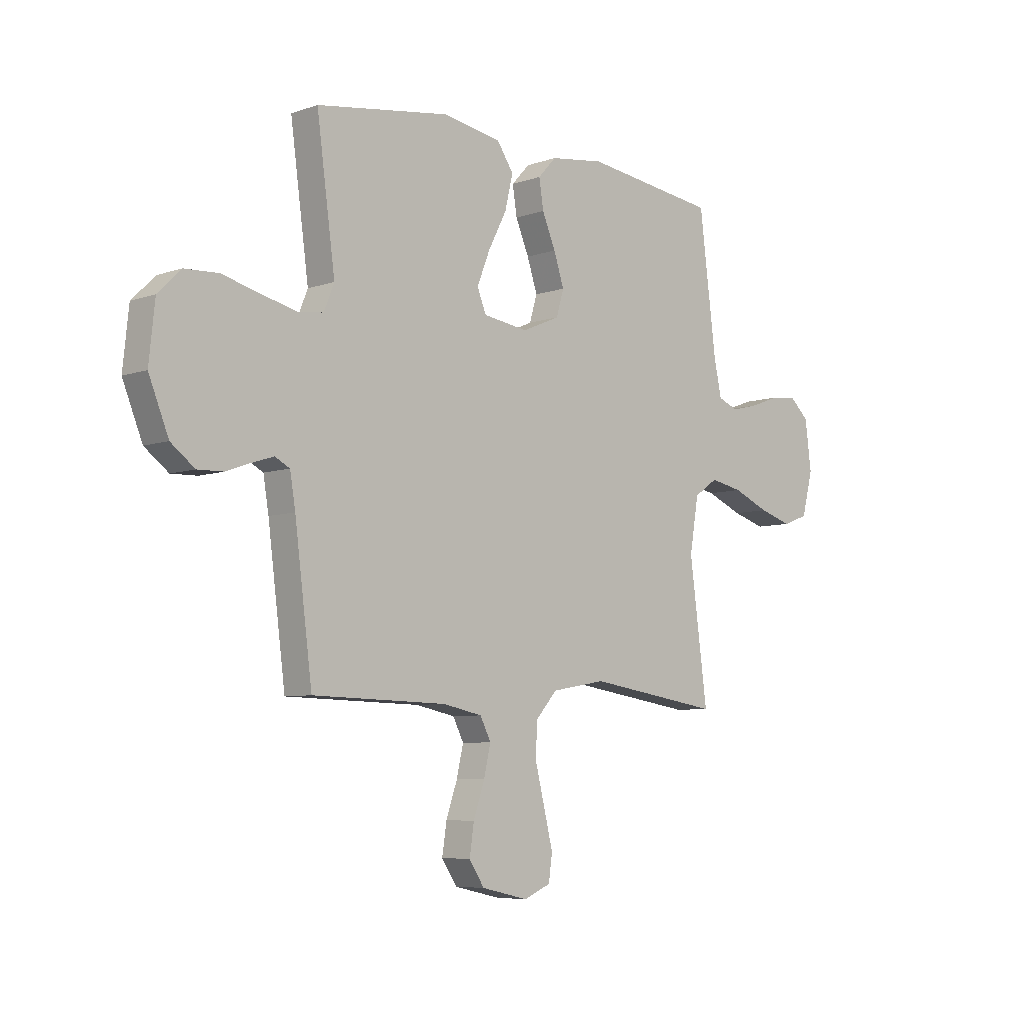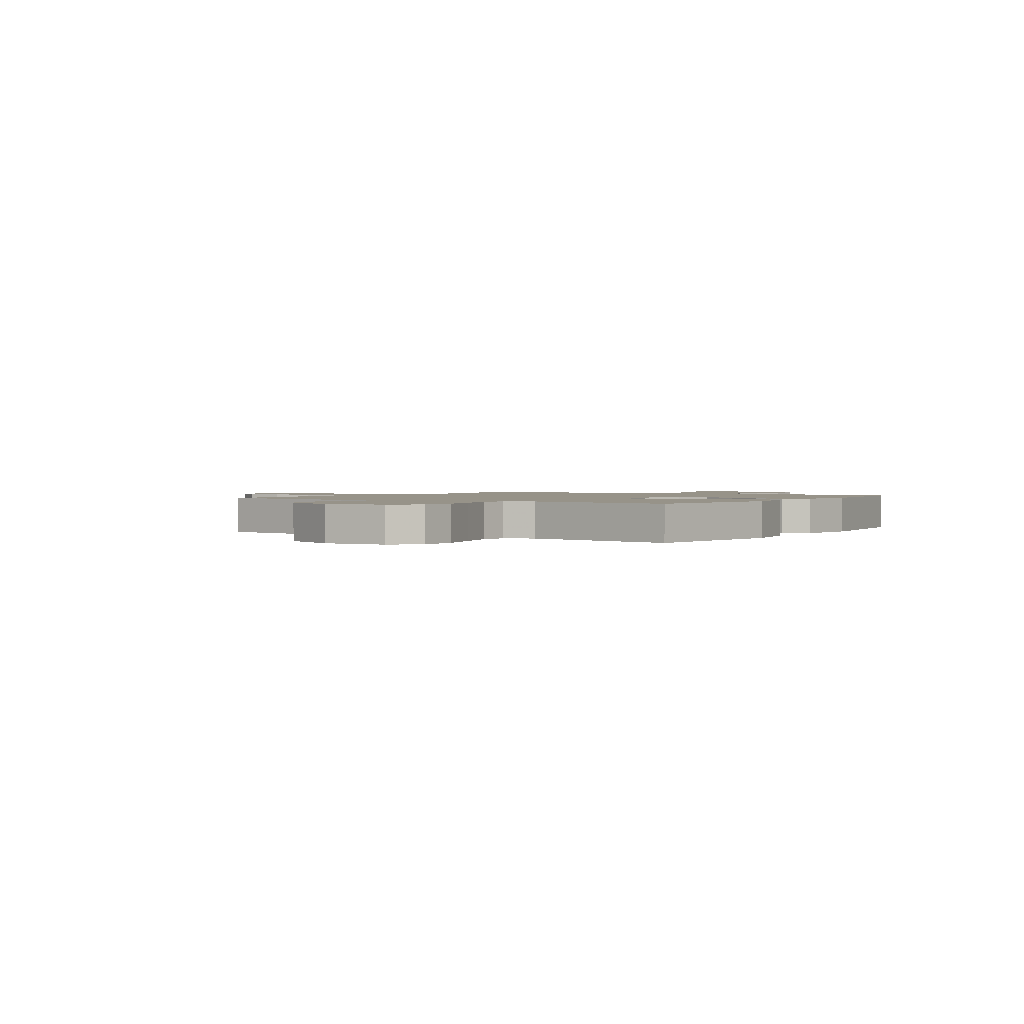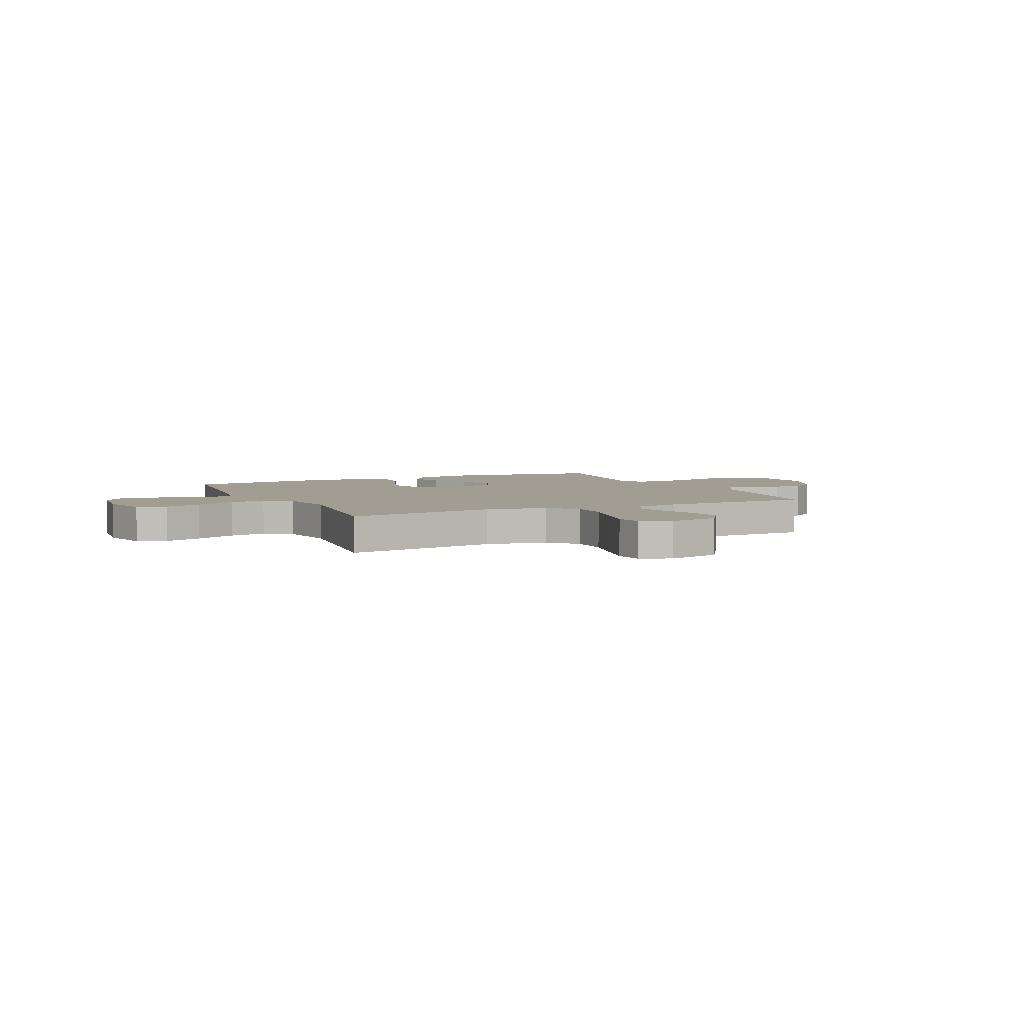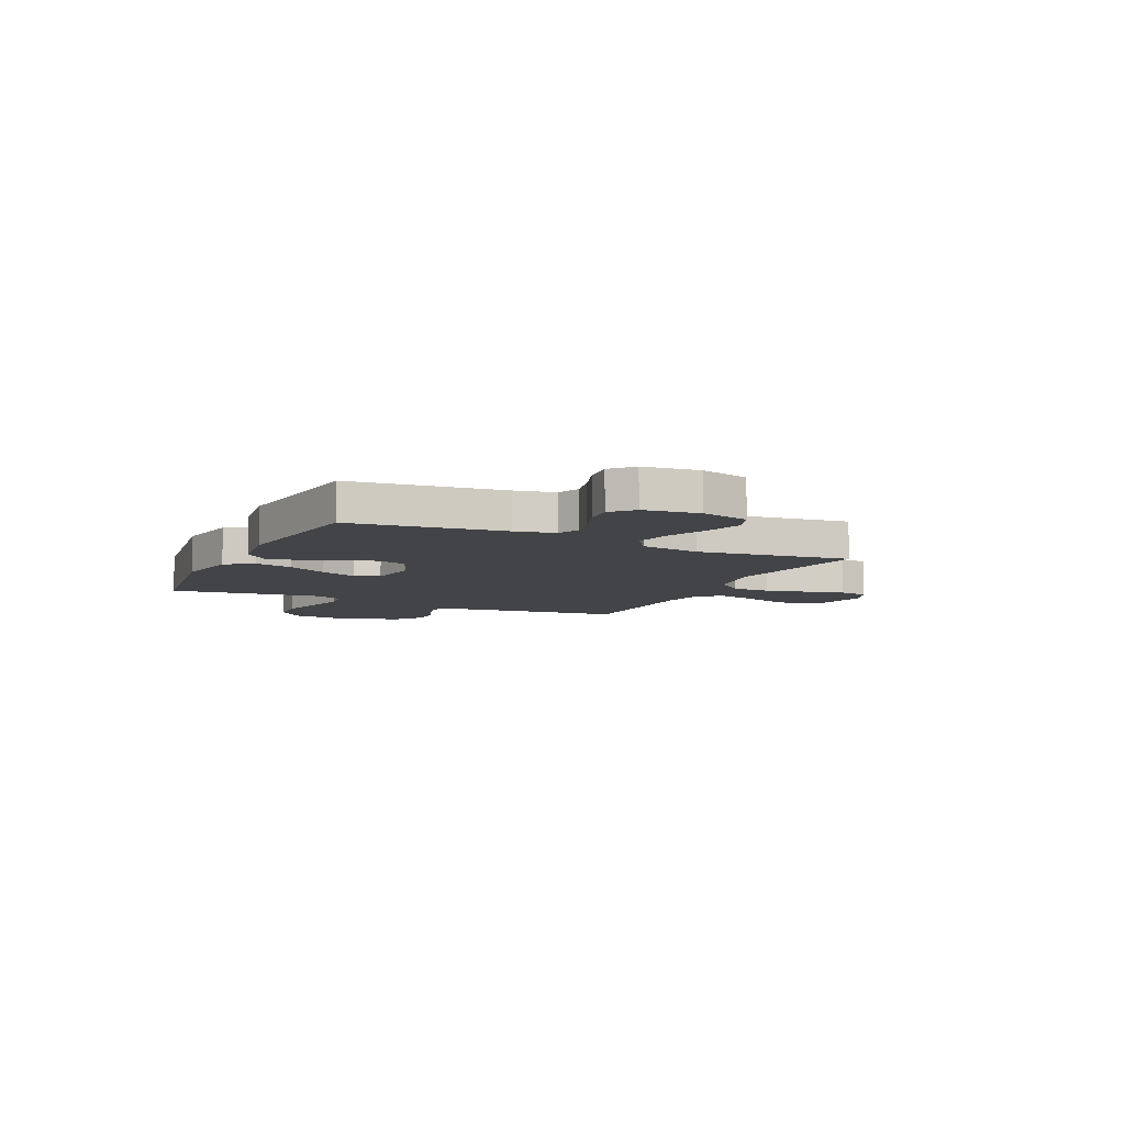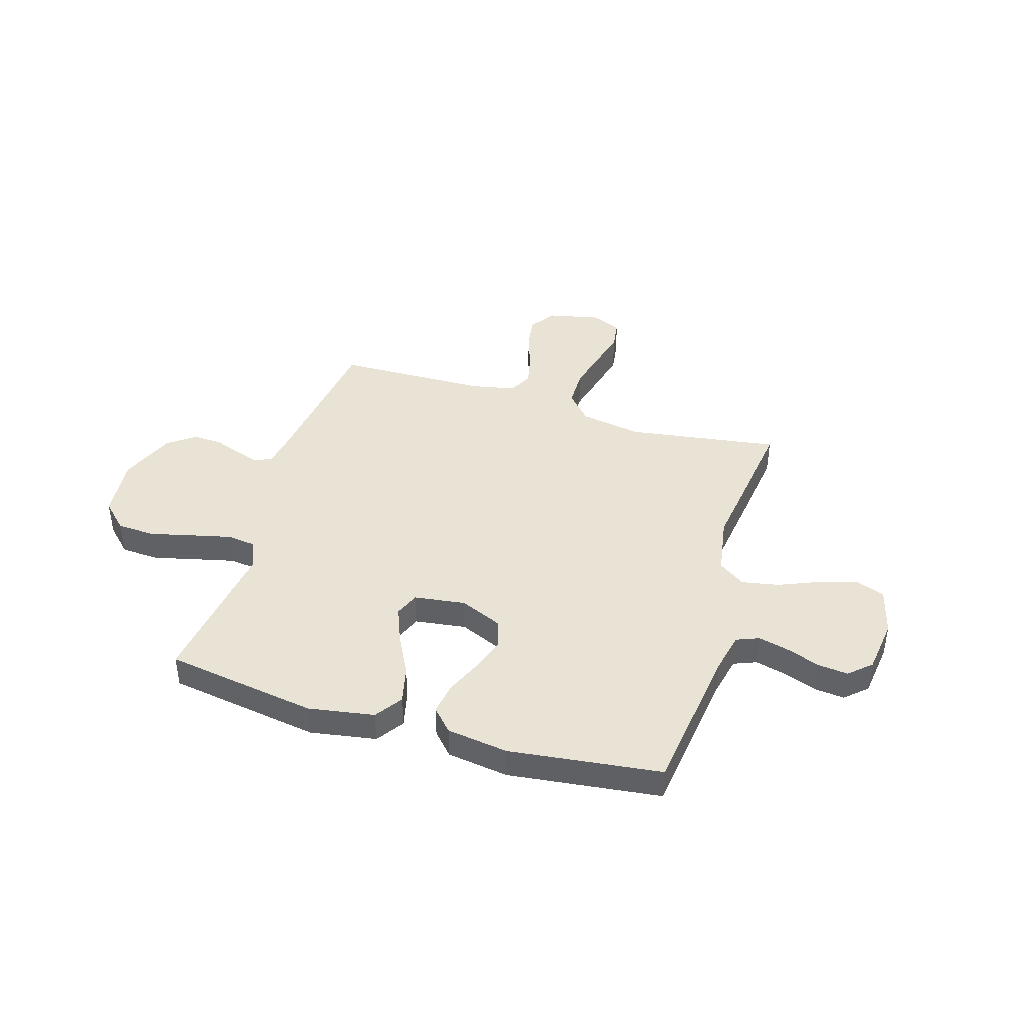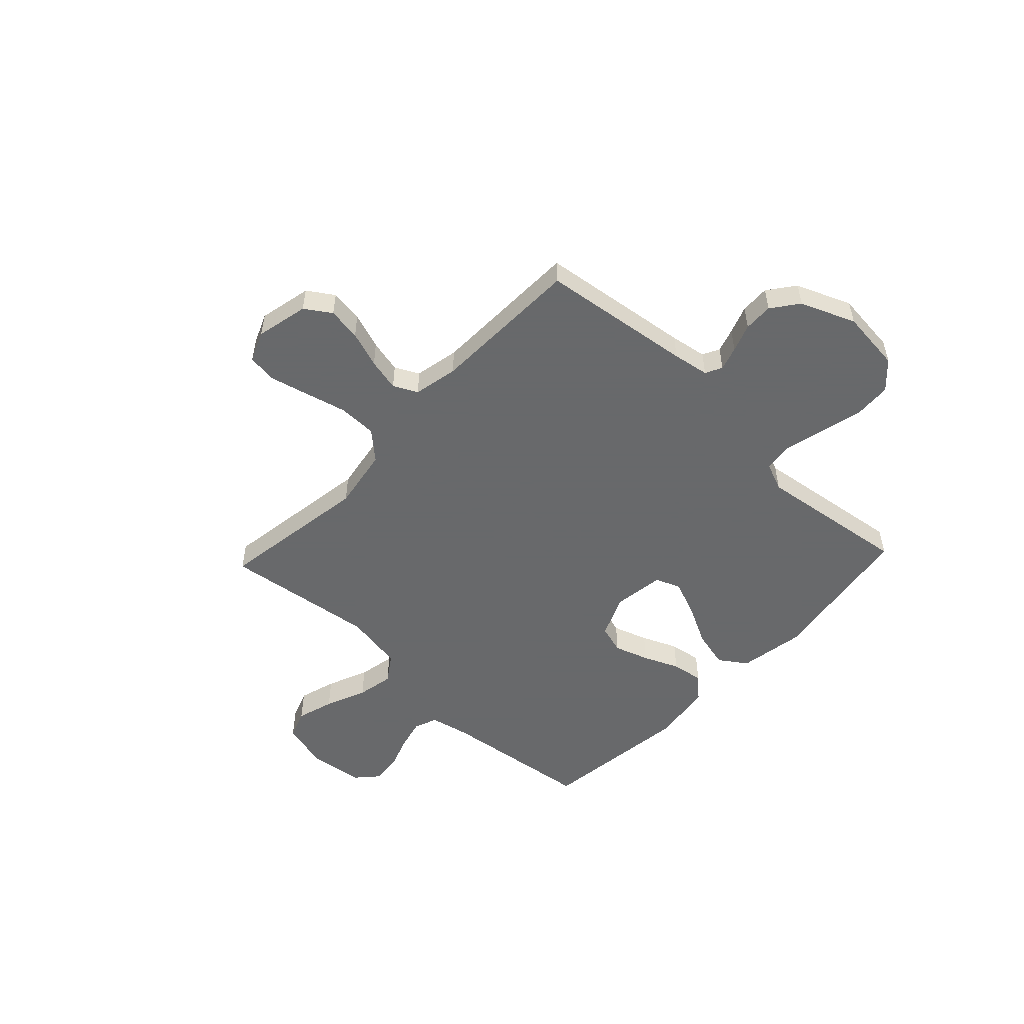
<metadata>
{"format":"obj","ext":"obj","renderer":"f3d","projection":"perspective","resolution":1024,"background":"white","views":[{"elev":-6.7,"azim":-44.9,"up":"+Z"},{"elev":1.5,"azim":-56.9,"up":"+Y"},{"elev":4.7,"azim":154.7,"up":"+Y"},{"elev":-7.9,"azim":64.5,"up":"+Y"},{"elev":42.0,"azim":17.0,"up":"+Y"},{"elev":-52.6,"azim":-133.3,"up":"+Y"}]}
</metadata>
<code>
v 0.5 0.07 -0.5
v 0.2 0.07 -0.455
v 0.078 0.07 -0.476
v 0.029 0.07 -0.531
v 0.028 0.07 -0.607
v 0.049 0.07 -0.69
v 0.068 0.07 -0.767
v 0.06 0.07 -0.824
v 0 0.07 -0.849
v -0.104 0.07 -0.826
v -0.138 0.07 -0.775
v -0.128 0.07 -0.709
v -0.103 0.07 -0.637
v -0.088 0.07 -0.572
v -0.112 0.07 -0.525
v -0.2 0.07 -0.507
v -0.5 0.07 -0.5
v -0.539 0.07 -0.2
v -0.551 0.07 -0.128
v -0.584 0.07 -0.111
v -0.631 0.07 -0.126
v -0.686 0.07 -0.146
v -0.744 0.07 -0.148
v -0.797 0.07 -0.108
v -0.841 0.07 0
v -0.828 0.07 0.123
v -0.777 0.07 0.173
v -0.702 0.07 0.177
v -0.618 0.07 0.156
v -0.539 0.07 0.137
v -0.482 0.07 0.144
v -0.459 0.07 0.2
v -0.5 0.07 0.5
v -0.2 0.07 0.546
v -0.07 0.07 0.524
v -0.033 0.07 0.47
v -0.051 0.07 0.395
v -0.092 0.07 0.316
v -0.121 0.07 0.244
v -0.101 0.07 0.195
v 0 0.07 0.181
v 0.084 0.07 0.217
v 0.101 0.07 0.274
v 0.078 0.07 0.343
v 0.048 0.07 0.413
v 0.038 0.07 0.476
v 0.079 0.07 0.52
v 0.2 0.07 0.537
v 0.5 0.07 0.5
v 0.538 0.07 0.2
v 0.555 0.07 0.121
v 0.6 0.07 0.103
v 0.661 0.07 0.118
v 0.727 0.07 0.142
v 0.786 0.07 0.148
v 0.829 0.07 0.109
v 0.843 0.07 0
v 0.818 0.07 -0.095
v 0.761 0.07 -0.116
v 0.687 0.07 -0.094
v 0.606 0.07 -0.06
v 0.533 0.07 -0.046
v 0.48 0.07 -0.082
v 0.46 0.07 -0.2
v 0.5 0 -0.5
v 0.2 0 -0.455
v 0.078 0 -0.476
v 0.029 0 -0.531
v 0.028 0 -0.607
v 0.049 0 -0.69
v 0.068 0 -0.767
v 0.06 0 -0.824
v 0 0 -0.849
v -0.104 0 -0.826
v -0.138 0 -0.775
v -0.128 0 -0.709
v -0.103 0 -0.637
v -0.088 0 -0.572
v -0.112 0 -0.525
v -0.2 0 -0.507
v -0.5 0 -0.5
v -0.539 0 -0.2
v -0.551 0 -0.128
v -0.584 0 -0.111
v -0.631 0 -0.126
v -0.686 0 -0.146
v -0.744 0 -0.148
v -0.797 0 -0.108
v -0.841 0 0
v -0.828 0 0.123
v -0.777 0 0.173
v -0.702 0 0.177
v -0.618 0 0.156
v -0.539 0 0.137
v -0.482 0 0.144
v -0.459 0 0.2
v -0.5 0 0.5
v -0.2 0 0.546
v -0.07 0 0.524
v -0.033 0 0.47
v -0.051 0 0.395
v -0.092 0 0.316
v -0.121 0 0.244
v -0.101 0 0.195
v 0 0 0.181
v 0.084 0 0.217
v 0.101 0 0.274
v 0.078 0 0.343
v 0.048 0 0.413
v 0.038 0 0.476
v 0.079 0 0.52
v 0.2 0 0.537
v 0.5 0 0.5
v 0.538 0 0.2
v 0.555 0 0.121
v 0.6 0 0.103
v 0.661 0 0.118
v 0.727 0 0.142
v 0.786 0 0.148
v 0.829 0 0.109
v 0.843 0 0
v 0.818 0 -0.095
v 0.761 0 -0.116
v 0.687 0 -0.094
v 0.606 0 -0.06
v 0.533 0 -0.046
v 0.48 0 -0.082
v 0.46 0 -0.2
f 58 59 60 61
f 58 61 62
f 57 58 62
f 56 57 62
f 53 54 55 56
f 52 53 56 62
f 51 52 62 63
f 47 48 49 50
f 47 50 51 63
f 44 45 46 47
f 43 44 47 63
f 35 36 37 38
f 35 38 39
f 32 33 34 35
f 31 32 35 39
f 26 27 28 29
f 26 29 30
f 25 26 30
f 24 25 30 31
f 21 22 23 24
f 20 21 24 31
f 16 17 18
f 15 16 18 19
f 10 11 12 13
f 10 13 14
f 9 10 14
f 8 9 14
f 5 6 7 8
f 5 8 14 15
f 64 1 2
f 64 2 3
f 42 43 63 64
f 41 42 64 3
f 40 41 3 4
f 19 20 31 39
f 15 19 39 40
f 4 5 15 40
f 125 124 123 122
f 126 125 122
f 126 122 121
f 126 121 120
f 120 119 118 117
f 126 120 117 116
f 127 126 116 115
f 114 113 112 111
f 127 115 114 111
f 111 110 109 108
f 127 111 108 107
f 102 101 100 99
f 103 102 99
f 99 98 97 96
f 103 99 96 95
f 93 92 91 90
f 94 93 90
f 94 90 89
f 95 94 89 88
f 88 87 86 85
f 95 88 85 84
f 82 81 80
f 83 82 80 79
f 77 76 75 74
f 78 77 74
f 78 74 73
f 78 73 72
f 72 71 70 69
f 79 78 72 69
f 66 65 128
f 67 66 128
f 128 127 107 106
f 67 128 106 105
f 68 67 105 104
f 103 95 84 83
f 104 103 83 79
f 104 79 69 68
f 1 65 66 2
f 2 66 67 3
f 3 67 68 4
f 4 68 69 5
f 5 69 70 6
f 6 70 71 7
f 7 71 72 8
f 8 72 73 9
f 9 73 74 10
f 10 74 75 11
f 11 75 76 12
f 12 76 77 13
f 13 77 78 14
f 14 78 79 15
f 15 79 80 16
f 16 80 81 17
f 17 81 82 18
f 18 82 83 19
f 19 83 84 20
f 20 84 85 21
f 21 85 86 22
f 22 86 87 23
f 23 87 88 24
f 24 88 89 25
f 25 89 90 26
f 26 90 91 27
f 27 91 92 28
f 28 92 93 29
f 29 93 94 30
f 30 94 95 31
f 31 95 96 32
f 32 96 97 33
f 33 97 98 34
f 34 98 99 35
f 35 99 100 36
f 36 100 101 37
f 37 101 102 38
f 38 102 103 39
f 39 103 104 40
f 40 104 105 41
f 41 105 106 42
f 42 106 107 43
f 43 107 108 44
f 44 108 109 45
f 45 109 110 46
f 46 110 111 47
f 47 111 112 48
f 48 112 113 49
f 49 113 114 50
f 50 114 115 51
f 51 115 116 52
f 52 116 117 53
f 53 117 118 54
f 54 118 119 55
f 55 119 120 56
f 56 120 121 57
f 57 121 122 58
f 58 122 123 59
f 59 123 124 60
f 60 124 125 61
f 61 125 126 62
f 62 126 127 63
f 63 127 128 64
f 64 128 65 1

</code>
